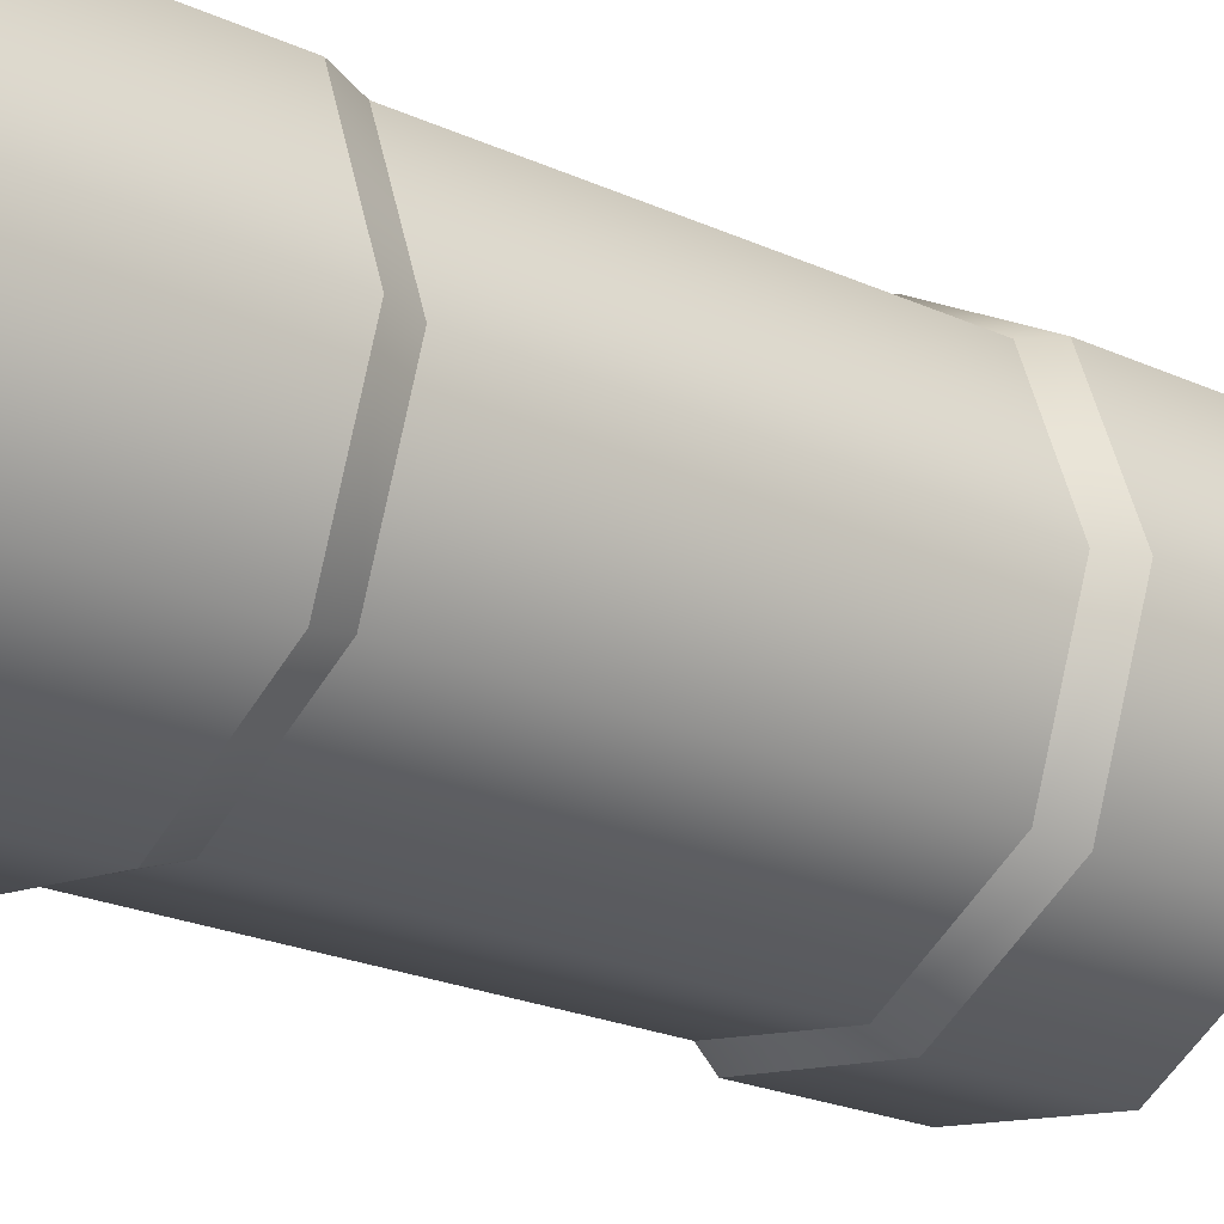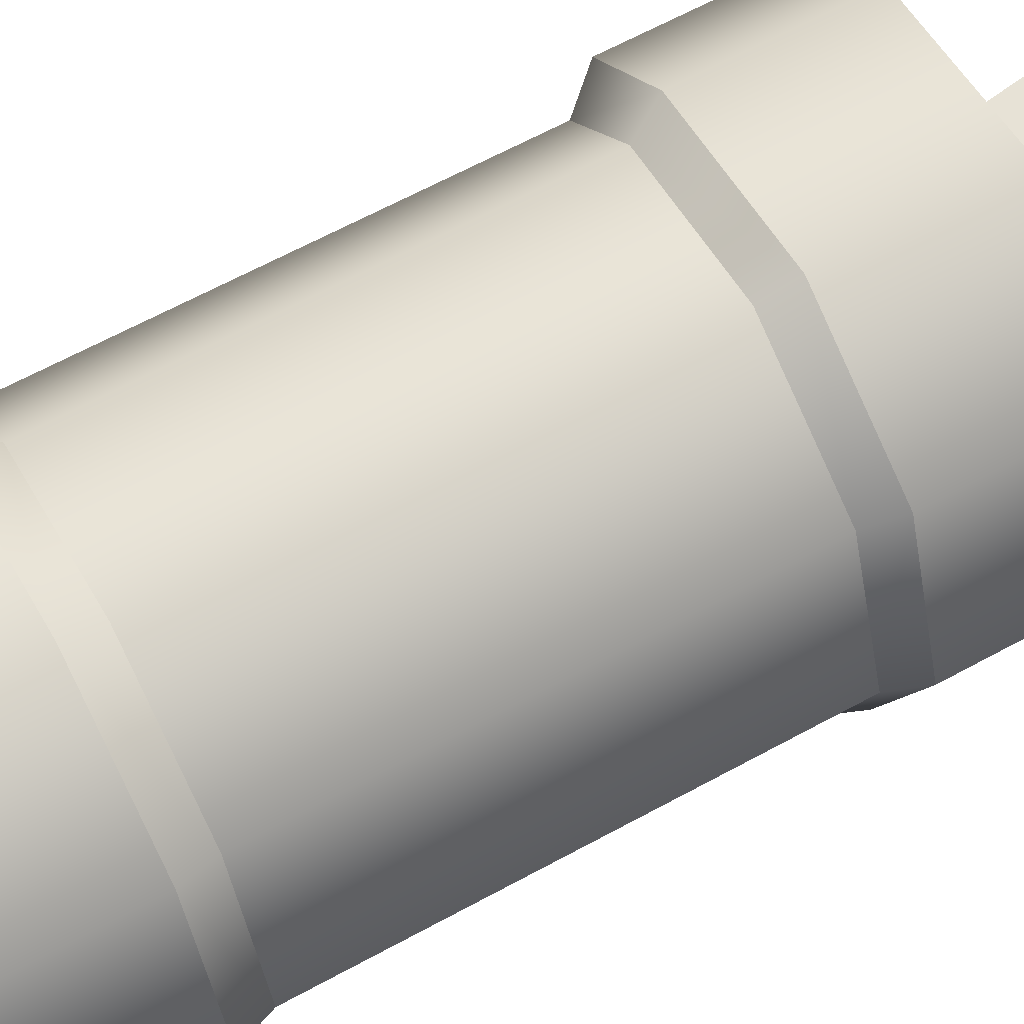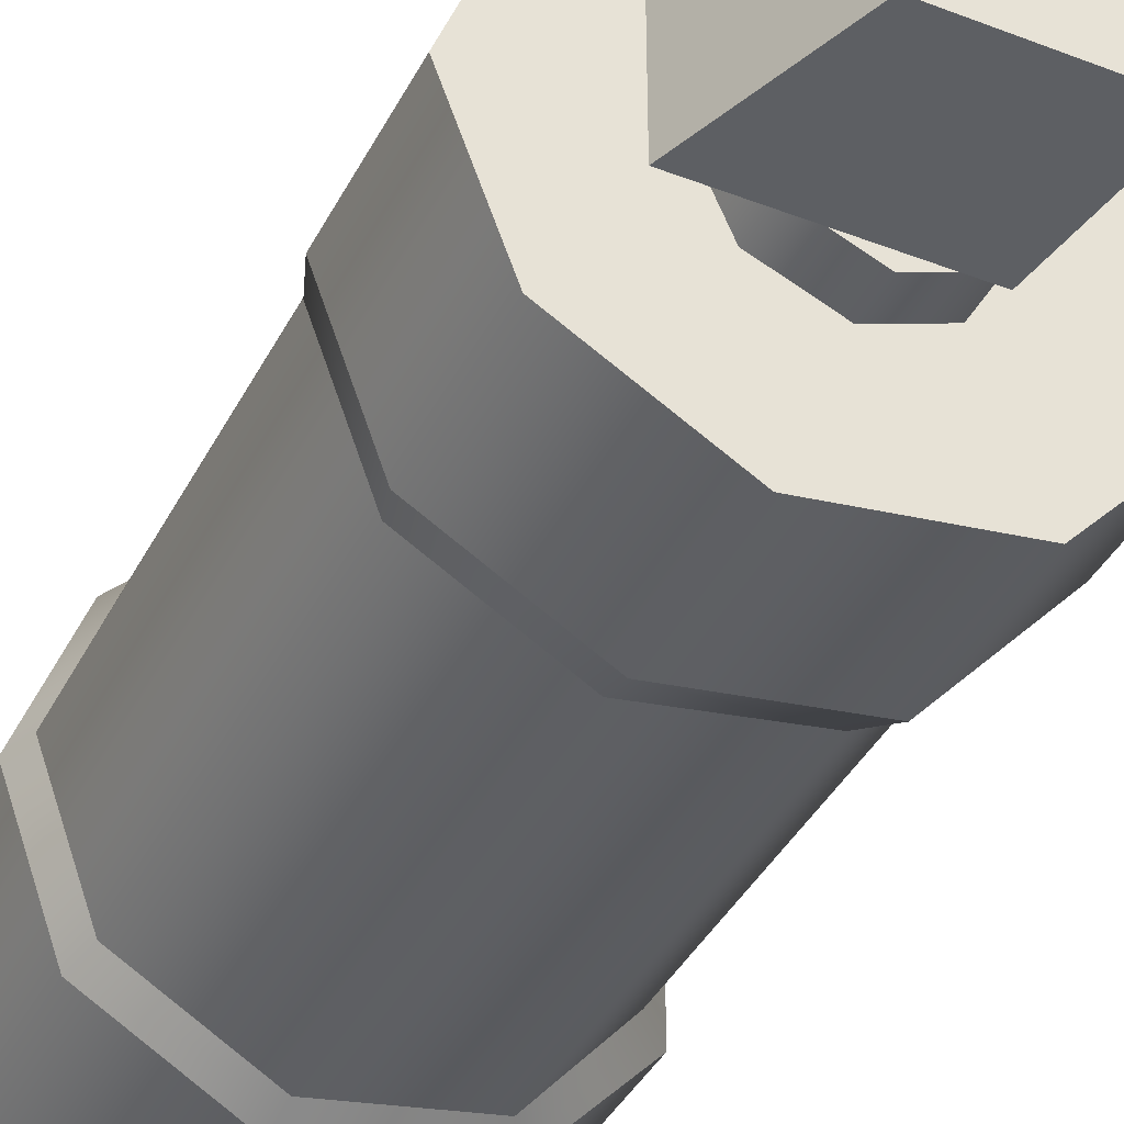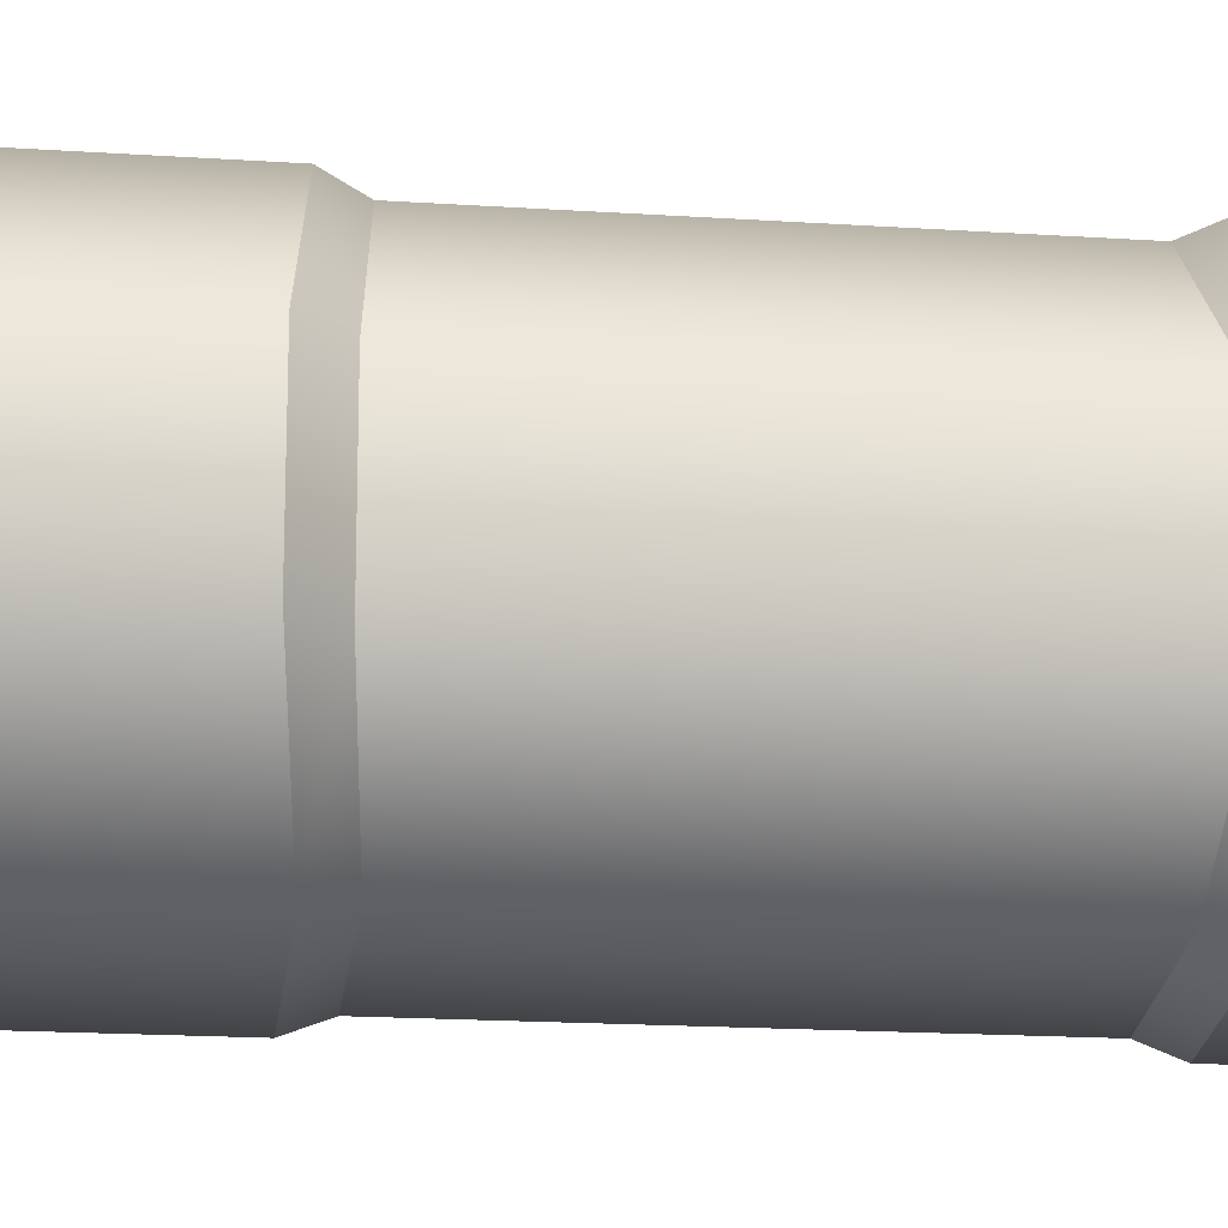
<metadata>
{"format":"obj","ext":"obj","renderer":"f3d","projection":"perspective","resolution":1024,"background":"white","views":[{"elev":-22.4,"azim":-128.4,"up":"+Y"},{"elev":63.6,"azim":-119.0,"up":"+Y"},{"elev":-40.0,"azim":-25.4,"up":"+Y"},{"elev":-17.3,"azim":82.3,"up":"+Y"}]}
</metadata>
<code>
v 1.299 -2.731 5.668
v 0.9405 -1.872 5.668
v 1.303 -2.731 5.104
v 0.9405 -1.872 5.668
v 0.9435 -1.869 5.104
v 1.303 -2.731 5.104
v 0.9405 -1.872 5.668
v 0.08109 -1.514 5.668
v 0.9435 -1.869 5.104
v 0.08109 -1.514 5.668
v 0.08109 -1.509 5.104
v 0.9435 -1.869 5.104
v 0.08109 -1.514 5.668
v -0.7783 -1.872 5.668
v 0.08109 -1.509 5.104
v -0.7783 -1.872 5.668
v -0.7813 -1.869 5.104
v 0.08109 -1.509 5.104
v -0.7783 -1.872 5.668
v -1.136 -2.731 5.668
v -0.7813 -1.869 5.104
v -1.136 -2.731 5.668
v -1.141 -2.731 5.104
v -0.7813 -1.869 5.104
v -1.136 -2.731 5.668
v -0.7783 -3.591 5.668
v -1.141 -2.731 5.104
v -0.7783 -3.591 5.668
v -0.7813 -3.594 5.104
v -1.141 -2.731 5.104
v -0.7783 -3.591 5.668
v 0.08108 -3.949 5.668
v -0.7813 -3.594 5.104
v 0.08108 -3.949 5.668
v 0.08108 -3.953 5.104
v -0.7813 -3.594 5.104
v 0.08108 -3.949 5.668
v 0.9405 -3.591 5.668
v 0.08108 -3.953 5.104
v 0.9405 -3.591 5.668
v 0.9435 -3.594 5.104
v 0.08108 -3.953 5.104
v 0.9405 -3.591 5.668
v 1.299 -2.731 5.668
v 0.9435 -3.594 5.104
v 1.299 -2.731 5.668
v 1.303 -2.731 5.104
v 0.9435 -3.594 5.104
v 1.589 -5.314 5.104
v 1.589 -5.314 2.993
v -0.5835 -5.67 5.104
v 1.589 -5.314 2.993
v -0.5835 -5.67 2.993
v -0.5835 -5.67 5.104
v -2.351 -4.65 5.104
v -0.5835 -5.67 5.104
v -0.5835 -5.67 2.993
v -2.351 -4.65 2.993
v -2.351 -4.65 5.104
v -0.5835 -5.67 2.993
v -3.049 -2.731 5.104
v -2.351 -4.65 5.104
v -2.351 -4.65 2.993
v -3.049 -2.731 2.993
v -3.049 -2.731 5.104
v -2.351 -4.65 2.993
v -2.351 -0.8126 5.104
v -3.049 -2.731 5.104
v -3.049 -2.731 2.993
v -2.351 -0.8126 2.993
v -2.351 -0.8126 5.104
v -3.049 -2.731 2.993
v -0.5835 0.2078 5.104
v -2.351 -0.8126 5.104
v -2.351 -0.8126 2.993
v -0.5835 0.2078 2.993
v -0.5835 0.2078 5.104
v -2.351 -0.8126 2.993
v -0.5835 0.2078 5.104
v -0.5835 0.2078 2.993
v 1.589 -0.1479 5.104
v -0.5835 0.2078 2.993
v 1.589 -0.1479 2.993
v 1.589 -0.1479 5.104
v 1.589 -0.1479 2.993
v 3.046 -1.762 3.213
v 1.589 -0.1479 5.104
v 3.046 -1.762 3.213
v 3.046 -1.762 5.104
v 1.589 -0.1479 5.104
v 3.046 -3.701 5.104
v 3.046 -1.762 5.104
v 3.046 -1.762 3.213
v 3.046 -3.701 3.213
v 3.046 -3.701 5.104
v 3.046 -1.762 3.213
v 3.046 -3.701 5.104
v 3.046 -3.701 3.213
v 1.589 -5.314 5.104
v 3.046 -3.701 3.213
v 1.589 -5.314 2.993
v 1.589 -5.314 5.104
v 1.589 -5.314 -6.204
v -0.5835 -5.67 -6.204
v 1.589 -5.314 -3.41
v -0.5835 -5.67 -6.204
v -0.5835 -5.67 -3.41
v 1.589 -5.314 -3.41
v -0.5835 -5.67 -3.41
v -0.5835 -5.67 -6.204
v -2.351 -4.65 -6.204
v -2.351 -4.65 -3.41
v -0.5835 -5.67 -3.41
v -2.351 -4.65 -6.204
v -2.351 -4.65 -3.41
v -2.351 -4.65 -6.204
v -3.049 -2.731 -6.204
v -3.049 -2.731 -3.41
v -2.351 -4.65 -3.41
v -3.049 -2.731 -6.204
v -3.049 -2.731 -3.41
v -3.049 -2.731 -6.204
v -2.351 -0.8126 -6.204
v -2.351 -0.8126 -3.41
v -3.049 -2.731 -3.41
v -2.351 -0.8126 -6.204
v -2.351 -0.8126 -3.41
v -2.351 -0.8126 -6.204
v -0.5835 0.2078 -6.204
v -0.5835 0.2078 -3.41
v -2.351 -0.8126 -3.41
v -0.5835 0.2078 -6.204
v -0.5835 0.2078 -6.204
v 1.589 -0.1479 -6.204
v -0.5835 0.2078 -3.41
v 1.589 -0.1479 -6.204
v 1.589 -0.1479 -3.41
v -0.5835 0.2078 -3.41
v 3.046 -1.762 -3.63
v 1.589 -0.1479 -3.41
v 1.589 -0.1479 -6.204
v 3.046 -1.762 -6.204
v 3.046 -1.762 -3.63
v 1.589 -0.1479 -6.204
v 3.046 -1.762 -3.63
v 3.046 -1.762 -6.204
v 3.046 -3.701 -6.204
v 3.046 -3.701 -3.63
v 3.046 -1.762 -3.63
v 3.046 -3.701 -6.204
v 3.046 -3.701 -3.63
v 3.046 -3.701 -6.204
v 1.589 -5.314 -6.204
v 1.589 -5.314 -3.41
v 3.046 -3.701 -3.63
v 1.589 -5.314 -6.204
v 1.589 -5.314 -3.41
v -0.5835 -5.67 -3.41
v 1.344 -5.175 -2.975
v -0.5835 -5.67 -3.41
v -0.5551 -5.511 -2.975
v 1.344 -5.175 -2.975
v -0.5551 -5.511 -2.975
v -0.5835 -5.67 -3.41
v -2.351 -4.65 -3.41
v -2.226 -4.545 -2.975
v -0.5551 -5.511 -2.975
v -2.351 -4.65 -3.41
v -2.226 -4.545 -2.975
v -2.351 -4.65 -3.41
v -3.049 -2.731 -3.41
v -2.887 -2.731 -2.975
v -2.226 -4.545 -2.975
v -3.049 -2.731 -3.41
v -2.887 -2.731 -2.975
v -3.049 -2.731 -3.41
v -2.351 -0.8126 -3.41
v -2.226 -0.917 -2.975
v -2.887 -2.731 -2.975
v -2.351 -0.8126 -3.41
v -2.226 -0.917 -2.975
v -2.351 -0.8126 -3.41
v -0.5835 0.2078 -3.41
v -0.5551 0.04831 -2.975
v -2.226 -0.917 -2.975
v -0.5835 0.2078 -3.41
v 1.344 -0.2869 -2.975
v -0.5551 0.04831 -2.975
v -0.5835 0.2078 -3.41
v 1.589 -0.1479 -3.41
v 1.344 -0.2869 -2.975
v -0.5835 0.2078 -3.41
v 1.344 -0.2869 -2.975
v 1.589 -0.1479 -3.41
v 2.585 -1.766 -3.148
v 1.589 -0.1479 -3.41
v 3.046 -1.762 -3.63
v 2.585 -1.766 -3.148
v 2.585 -3.698 -3.148
v 2.585 -1.766 -3.148
v 3.046 -1.762 -3.63
v 3.046 -3.701 -3.63
v 2.585 -3.698 -3.148
v 3.046 -1.762 -3.63
v 3.046 -3.701 -3.63
v 1.589 -5.314 -3.41
v 2.585 -3.698 -3.148
v 1.589 -5.314 -3.41
v 1.344 -5.175 -2.975
v 2.585 -3.698 -3.148
v -0.5835 -5.67 2.993
v 1.589 -5.314 2.993
v 1.344 -5.175 2.558
v -0.5551 -5.511 2.558
v -0.5835 -5.67 2.993
v 1.344 -5.175 2.558
v -2.351 -4.65 2.993
v -0.5835 -5.67 2.993
v -0.5551 -5.511 2.558
v -2.226 -4.545 2.558
v -2.351 -4.65 2.993
v -0.5551 -5.511 2.558
v -3.049 -2.731 2.993
v -2.351 -4.65 2.993
v -2.226 -4.545 2.558
v -2.887 -2.731 2.558
v -3.049 -2.731 2.993
v -2.226 -4.545 2.558
v -2.351 -0.8126 2.993
v -3.049 -2.731 2.993
v -2.887 -2.731 2.558
v -2.226 -0.917 2.558
v -2.351 -0.8126 2.993
v -2.887 -2.731 2.558
v -0.5835 0.2078 2.993
v -2.351 -0.8126 2.993
v -2.226 -0.917 2.558
v -0.5551 0.04831 2.558
v -0.5835 0.2078 2.993
v -2.226 -0.917 2.558
v -0.5835 0.2078 2.993
v -0.5551 0.04831 2.558
v 1.344 -0.2869 2.558
v 1.589 -0.1479 2.993
v -0.5835 0.2078 2.993
v 1.344 -0.2869 2.558
v 1.589 -0.1479 2.993
v 1.344 -0.2869 2.558
v 2.585 -1.766 2.731
v 3.046 -1.762 3.213
v 1.589 -0.1479 2.993
v 2.585 -1.766 2.731
v 2.585 -1.766 2.731
v 2.585 -3.698 2.731
v 3.046 -1.762 3.213
v 2.585 -3.698 2.731
v 3.046 -3.701 3.213
v 3.046 -1.762 3.213
v 1.589 -5.314 2.993
v 3.046 -3.701 3.213
v 2.585 -3.698 2.731
v 1.344 -5.175 2.558
v 1.589 -5.314 2.993
v 2.585 -3.698 2.731
v 1.344 -5.175 2.558
v 1.344 -5.175 -2.975
v -0.5551 -5.511 -2.975
v -0.5551 -5.511 2.558
v 1.344 -5.175 2.558
v -0.5551 -5.511 -2.975
v -0.5551 -5.511 2.558
v -0.5551 -5.511 -2.975
v -2.226 -4.545 -2.975
v -2.226 -4.545 2.558
v -0.5551 -5.511 2.558
v -2.226 -4.545 -2.975
v -2.226 -4.545 2.558
v -2.226 -4.545 -2.975
v -2.887 -2.731 -2.975
v -2.887 -2.731 2.558
v -2.226 -4.545 2.558
v -2.887 -2.731 -2.975
v -2.887 -2.731 2.558
v -2.887 -2.731 -2.975
v -2.226 -0.917 -2.975
v -2.226 -0.917 2.558
v -2.887 -2.731 2.558
v -2.226 -0.917 -2.975
v -2.226 -0.917 2.558
v -2.226 -0.917 -2.975
v -0.5551 0.04831 -2.975
v -0.5551 0.04831 2.558
v -2.226 -0.917 2.558
v -0.5551 0.04831 -2.975
v -0.5551 0.04831 -2.975
v 1.344 -0.2869 -2.975
v -0.5551 0.04831 2.558
v 1.344 -0.2869 -2.975
v 1.344 -0.2869 2.558
v -0.5551 0.04831 2.558
v 1.344 -0.2869 2.558
v 1.344 -0.2869 -2.975
v 2.585 -1.766 -3.148
v 2.585 -1.766 2.731
v 1.344 -0.2869 2.558
v 2.585 -1.766 -3.148
v 2.585 -1.766 -3.148
v 2.585 -3.698 -3.148
v 2.585 -1.766 2.731
v 2.585 -3.698 -3.148
v 2.585 -3.698 2.731
v 2.585 -1.766 2.731
v 2.585 -3.698 2.731
v 2.585 -3.698 -3.148
v 1.344 -5.175 2.558
v 2.585 -3.698 -3.148
v 1.344 -5.175 -2.975
v 1.344 -5.175 2.558
v -0.9914 -3.744 7.677
v -1.723 -3.744 5.671
v -0.9914 -1.75 7.677
v -1.723 -3.744 5.671
v -1.723 -1.75 5.671
v -0.9914 -1.75 7.677
v -0.9914 -1.75 7.677
v 1.278 -1.75 7.677
v 1.586 -2.747 7.677
v 1.586 -2.747 7.677
v -0.9914 -3.744 7.677
v -0.9914 -1.75 7.677
v 1.586 -2.747 7.677
v 1.278 -3.744 7.677
v -0.9914 -3.744 7.677
v 1.278 -1.75 7.677
v -0.9914 -1.75 7.677
v 0.9878 -1.75 5.671
v -0.9914 -1.75 7.677
v -1.723 -1.75 5.671
v 0.9878 -1.75 5.671
v 1.296 -2.747 5.671
v 0.9878 -3.744 5.671
v 1.278 -3.744 7.677
v 1.586 -2.747 7.677
v 1.296 -2.747 5.671
v 1.278 -3.744 7.677
v 1.296 -2.747 5.671
v 1.586 -2.747 7.677
v 1.278 -1.75 7.677
v 0.9878 -1.75 5.671
v 1.296 -2.747 5.671
v 1.278 -1.75 7.677
v -1.723 -3.744 5.671
v 0.9878 -3.744 5.671
v 1.296 -2.747 5.671
v 1.296 -2.747 5.671
v -1.723 -1.75 5.671
v -1.723 -3.744 5.671
v 1.296 -2.747 5.671
v 0.9878 -1.75 5.671
v -1.723 -1.75 5.671
v -1.723 -3.744 5.671
v -0.9914 -3.744 7.677
v 0.9878 -3.744 5.671
v -0.9914 -3.744 7.677
v 1.278 -3.744 7.677
v 0.9878 -3.744 5.671
v -1.136 -2.731 5.668
v 0.08108 -2.731 5.668
v -0.7783 -3.591 5.668
v -0.7783 -1.872 5.668
v 0.08108 -2.731 5.668
v -1.136 -2.731 5.668
v 0.08109 -1.514 5.668
v 0.08108 -2.731 5.668
v -0.7783 -1.872 5.668
v 0.9405 -1.872 5.668
v 0.08108 -2.731 5.668
v 0.08109 -1.514 5.668
v 1.299 -2.731 5.668
v 0.08108 -2.731 5.668
v 0.9405 -1.872 5.668
v 0.9405 -3.591 5.668
v 0.08108 -2.731 5.668
v 1.299 -2.731 5.668
v 0.08108 -3.949 5.668
v 0.08108 -2.731 5.668
v 0.9405 -3.591 5.668
v -0.7783 -3.591 5.668
v 0.08108 -2.731 5.668
v 0.08108 -3.949 5.668
v 0.05322 -2.731 5.131
v -0.5835 0.2078 5.104
v 1.589 -0.1479 5.104
v 0.05322 -2.731 5.131
v -2.351 -0.8126 5.104
v -0.5835 0.2078 5.104
v 0.05322 -2.731 5.131
v -3.049 -2.731 5.104
v -2.351 -0.8126 5.104
v 0.05322 -2.731 5.131
v -2.351 -4.65 5.104
v -3.049 -2.731 5.104
v 0.05322 -2.731 5.131
v -0.5835 -5.67 5.104
v -2.351 -4.65 5.104
v -0.5835 -5.67 5.104
v 0.05322 -2.731 5.131
v 1.589 -5.314 5.104
v 0.05322 -2.731 5.131
v 3.046 -3.701 5.104
v 1.589 -5.314 5.104
v 0.05322 -2.731 5.131
v 1.589 -0.1479 5.104
v 3.046 -1.762 5.104
v 0.05322 -2.731 5.131
v 3.046 -1.762 5.104
v 3.046 -3.701 5.104
v 0.05322 -2.731 -6.204
v 1.589 -5.314 -6.204
v 3.046 -3.701 -6.204
v 0.05322 -2.731 -6.204
v -0.5835 -5.67 -6.204
v 1.589 -5.314 -6.204
v 0.05322 -2.731 -6.204
v -2.351 -4.65 -6.204
v -0.5835 -5.67 -6.204
v 0.05322 -2.731 -6.204
v -3.049 -2.731 -6.204
v -2.351 -4.65 -6.204
v 0.05322 -2.731 -6.204
v -2.351 -0.8126 -6.204
v -3.049 -2.731 -6.204
v 0.05322 -2.731 -6.204
v -0.5835 0.2078 -6.204
v -2.351 -0.8126 -6.204
v 0.05322 -2.731 -6.204
v 1.589 -0.1479 -6.204
v -0.5835 0.2078 -6.204
v 0.05322 -2.731 -6.204
v 3.046 -3.701 -6.204
v 3.046 -1.762 -6.204
v 0.05322 -2.731 -6.204
v 3.046 -1.762 -6.204
v 1.589 -0.1479 -6.204
g mtl_t6_wpn_grenade_smoke
f 3 2 1
f 6 5 4
f 9 8 7
f 12 11 10
f 15 14 13
f 18 17 16
f 21 20 19
f 24 23 22
f 27 26 25
f 30 29 28
f 33 32 31
f 36 35 34
f 39 38 37
f 42 41 40
f 45 44 43
f 48 47 46
f 51 50 49
f 54 53 52
f 57 56 55
f 60 59 58
f 63 62 61
f 66 65 64
f 69 68 67
f 72 71 70
f 75 74 73
f 78 77 76
f 81 80 79
f 84 83 82
f 87 86 85
f 90 89 88
f 93 92 91
f 96 95 94
f 99 98 97
f 102 101 100
f 105 104 103
f 108 107 106
f 111 110 109
f 114 113 112
f 117 116 115
f 120 119 118
f 123 122 121
f 126 125 124
f 129 128 127
f 132 131 130
f 135 134 133
f 138 137 136
f 141 140 139
f 144 143 142
f 147 146 145
f 150 149 148
f 153 152 151
f 156 155 154
f 159 158 157
f 162 161 160
f 165 164 163
f 168 167 166
f 171 170 169
f 174 173 172
f 177 176 175
f 180 179 178
f 183 182 181
f 186 185 184
f 189 188 187
f 192 191 190
f 195 194 193
f 198 197 196
f 201 200 199
f 204 203 202
f 207 206 205
f 210 209 208
f 213 212 211
f 216 215 214
f 219 218 217
f 222 221 220
f 225 224 223
f 228 227 226
f 231 230 229
f 234 233 232
f 237 236 235
f 240 239 238
f 243 242 241
f 246 245 244
f 249 248 247
f 252 251 250
f 255 254 253
f 258 257 256
f 261 260 259
f 264 263 262
f 267 266 265
f 270 269 268
f 273 272 271
f 276 275 274
f 279 278 277
f 282 281 280
f 285 284 283
f 288 287 286
f 291 290 289
f 294 293 292
f 297 296 295
f 300 299 298
f 303 302 301
f 306 305 304
f 309 308 307
f 312 311 310
f 315 314 313
f 318 317 316
f 321 320 319
f 324 323 322
f 327 326 325
f 330 329 328
f 333 332 331
f 336 335 334
f 339 338 337
f 342 341 340
f 345 344 343
f 348 347 346
f 351 350 349
f 354 353 352
f 357 356 355
f 360 359 358
f 363 362 361
f 366 365 364
f 369 368 367
f 372 371 370
f 375 374 373
f 378 377 376
f 381 380 379
f 384 383 382
f 387 386 385
f 390 389 388
f 393 392 391
f 396 395 394
f 399 398 397
f 402 401 400
f 405 404 403
f 408 407 406
f 411 410 409
f 414 413 412
f 417 416 415
f 420 419 418
f 423 422 421
f 426 425 424
f 429 428 427
f 432 431 430
f 435 434 433
f 438 437 436
f 441 440 439
f 444 443 442

</code>
